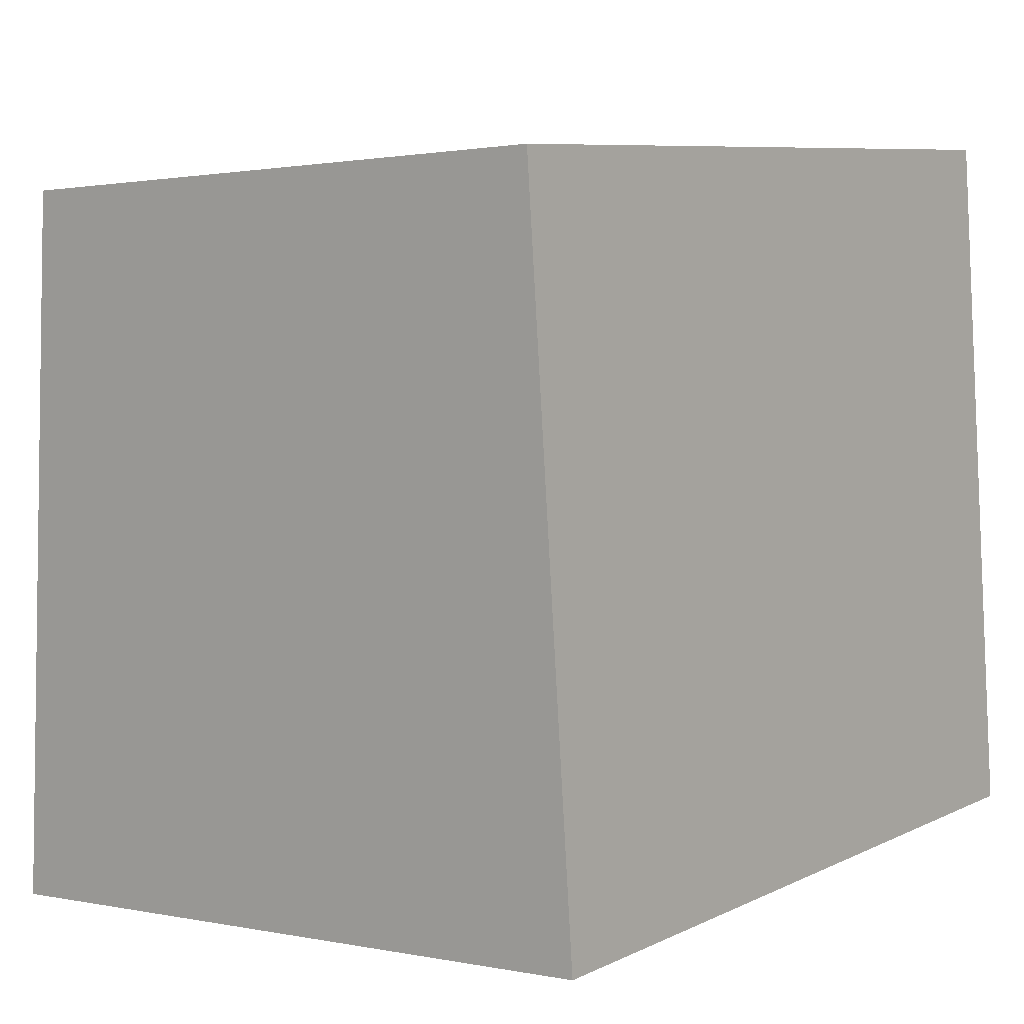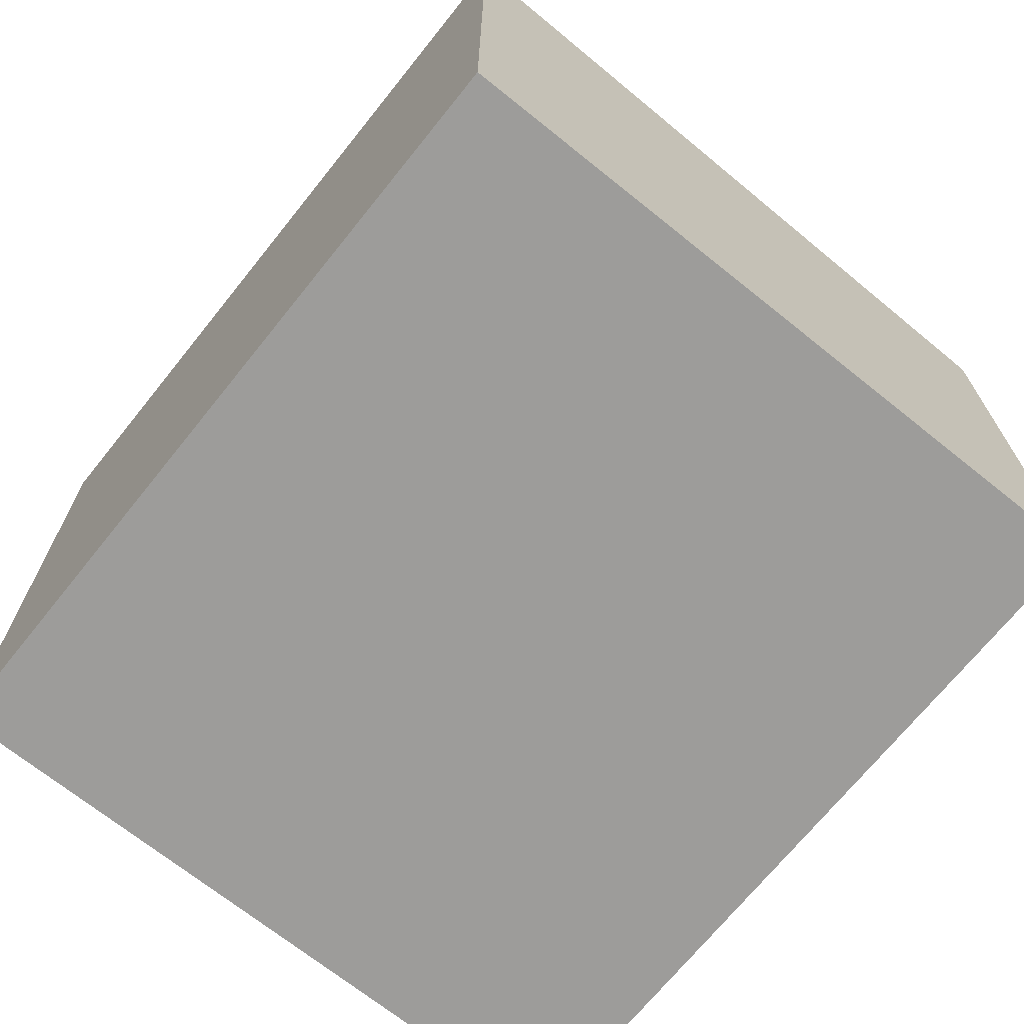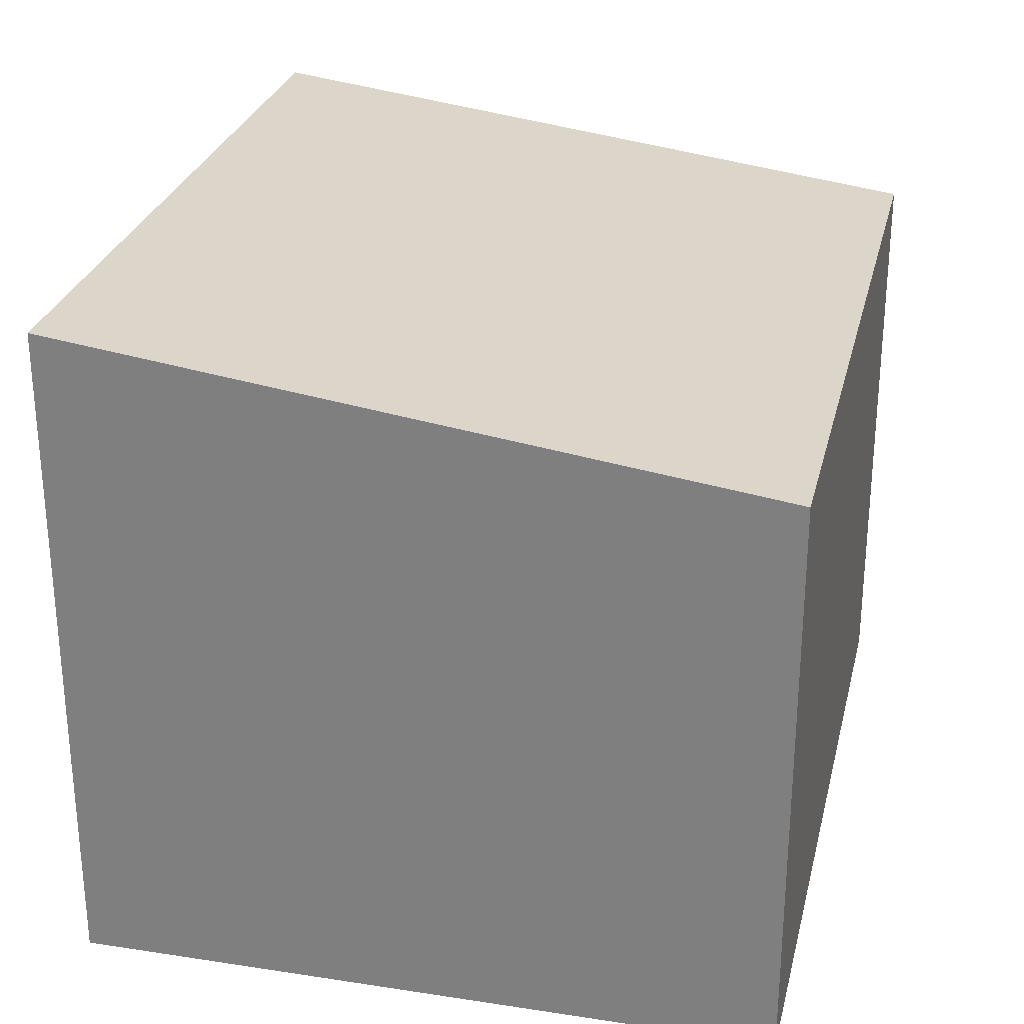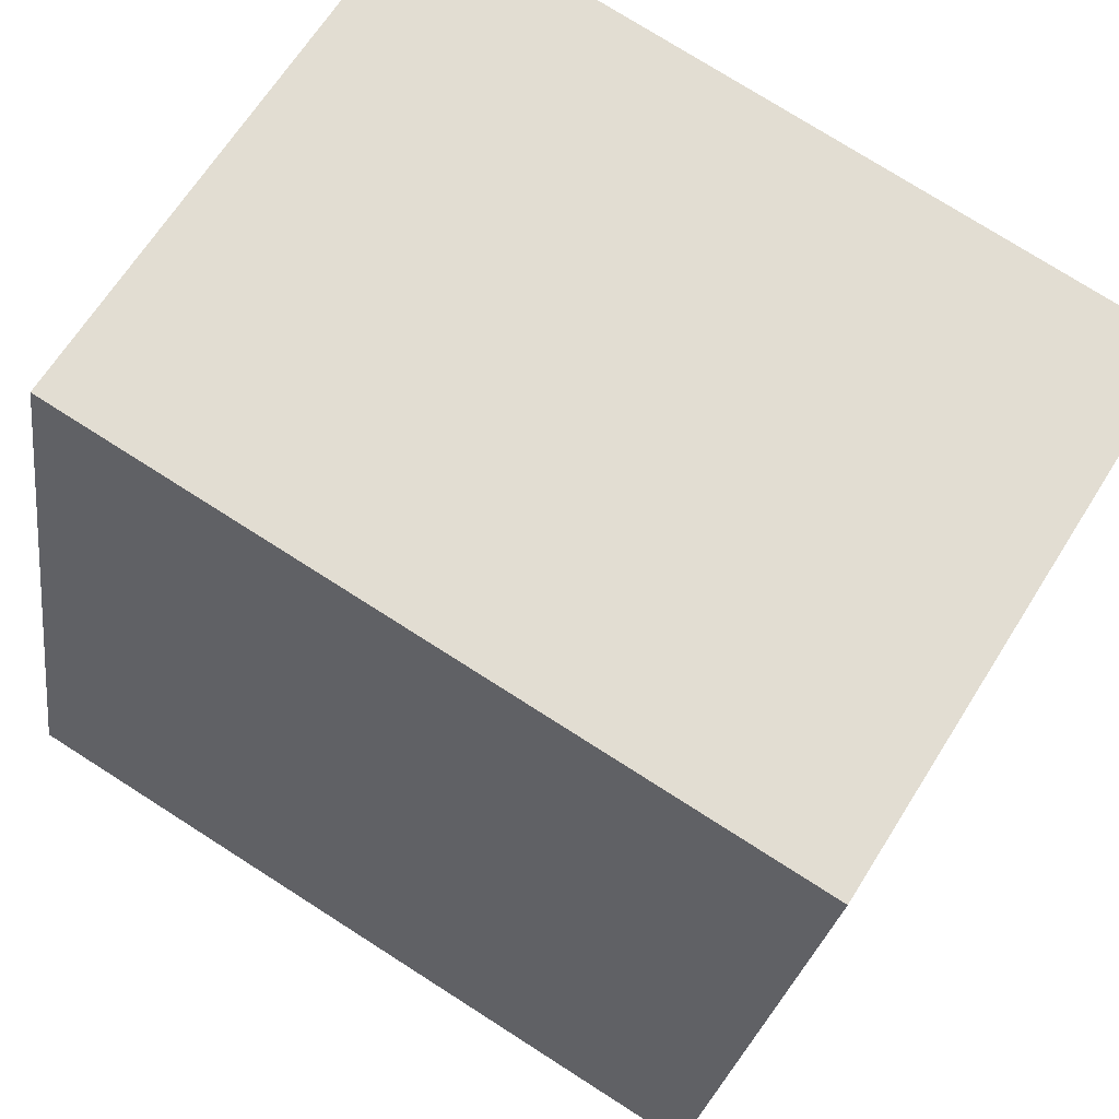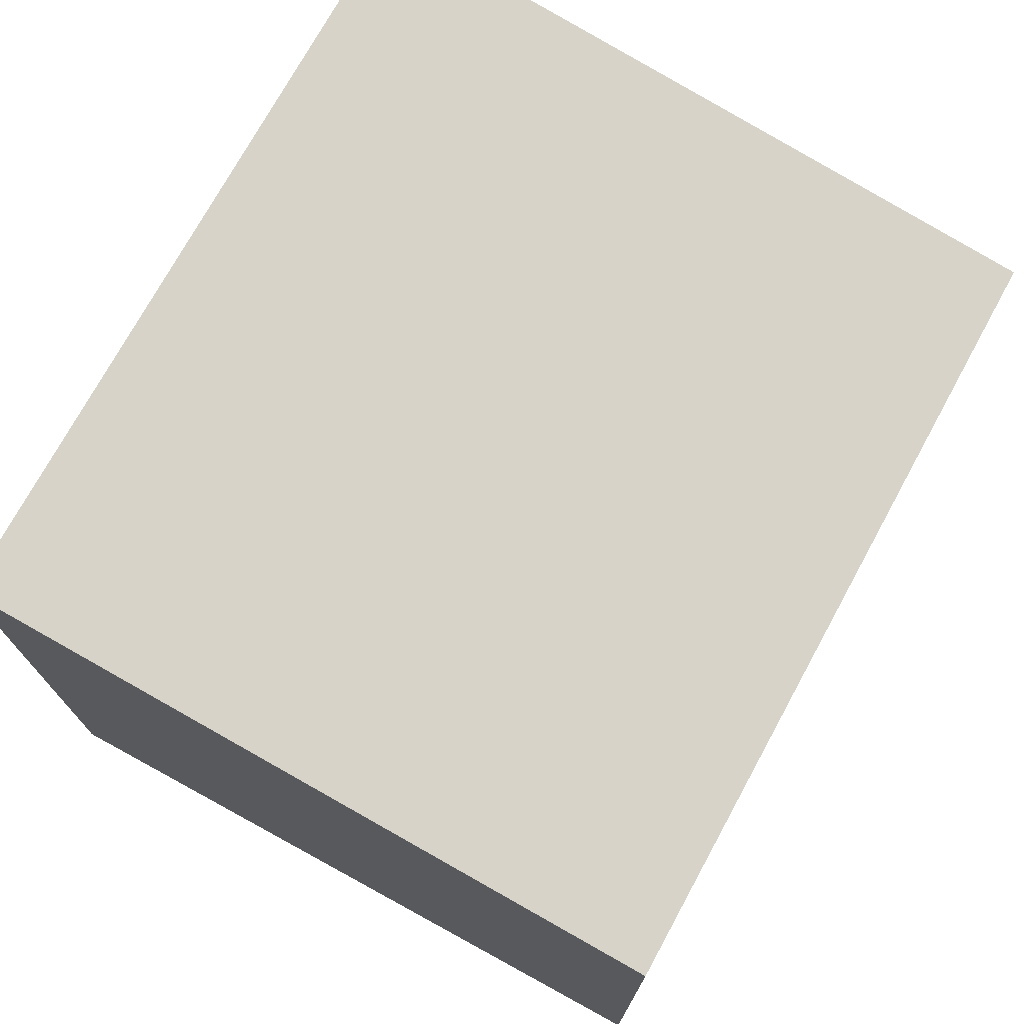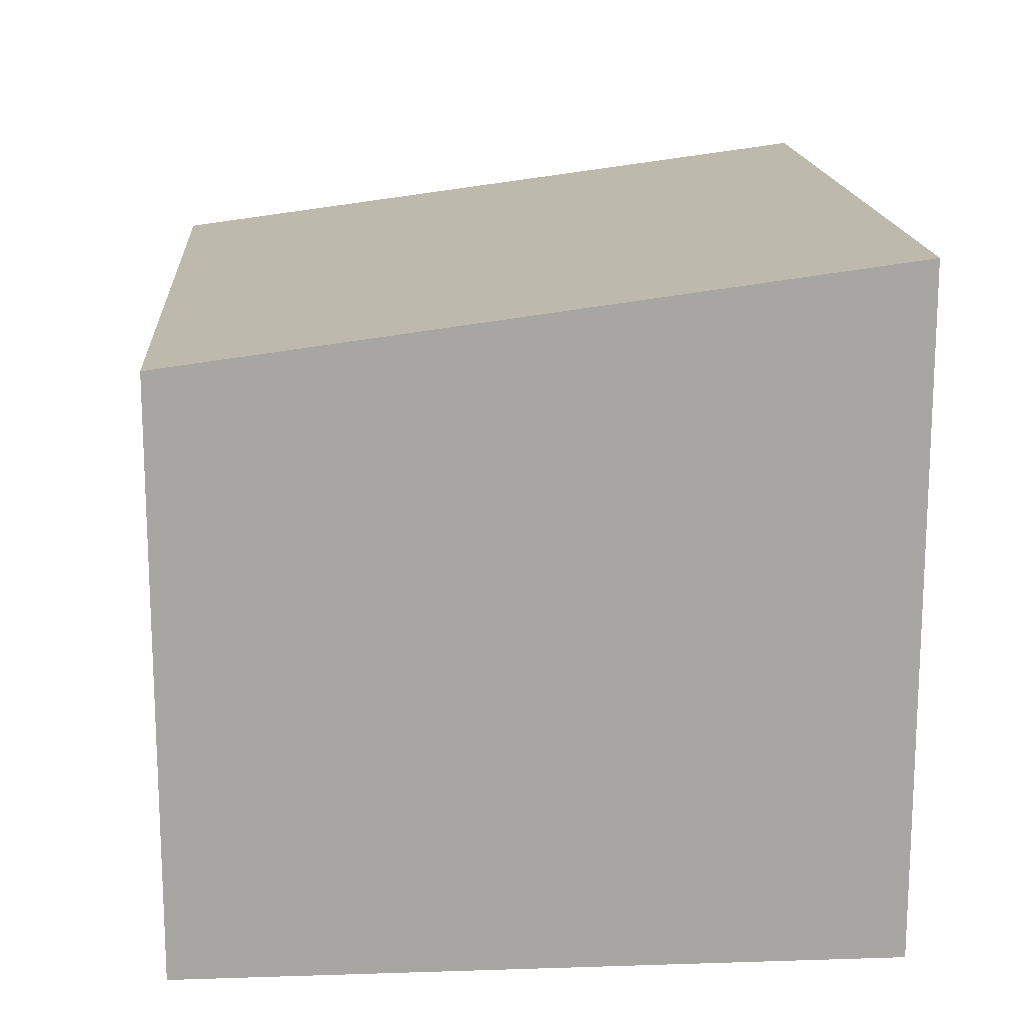
<metadata>
{"format":"obj","ext":"obj","renderer":"f3d","projection":"perspective","resolution":1024,"background":"white","views":[{"elev":1.3,"azim":-52.5,"up":"+Z"},{"elev":-70.1,"azim":-134.0,"up":"+Y"},{"elev":27.8,"azim":-82.1,"up":"+Y"},{"elev":66.3,"azim":-147.9,"up":"+Z"},{"elev":73.7,"azim":-66.6,"up":"+Y"},{"elev":16.1,"azim":80.9,"up":"+Y"}]}
</metadata>
<code>
v  0 3.747 2.294e-16
v  5.389 4.332 -4.022
v  0.411 4.332 -4.479
v  4.978 3.747 0.457
v  5.389 2.463e-16 -4.022
v  0.411 2.743e-16 -4.479
v  0 0 0
v  4.978 -2.798e-17 0.457
g defaultobject
f 1 2 3
f 2 1 4
f 5 3 2
f 3 5 6
f 6 1 3
f 1 6 7
f 7 4 1
f 4 7 8
f 4 5 2
f 5 4 8
f 5 7 6
f 7 5 8

</code>
